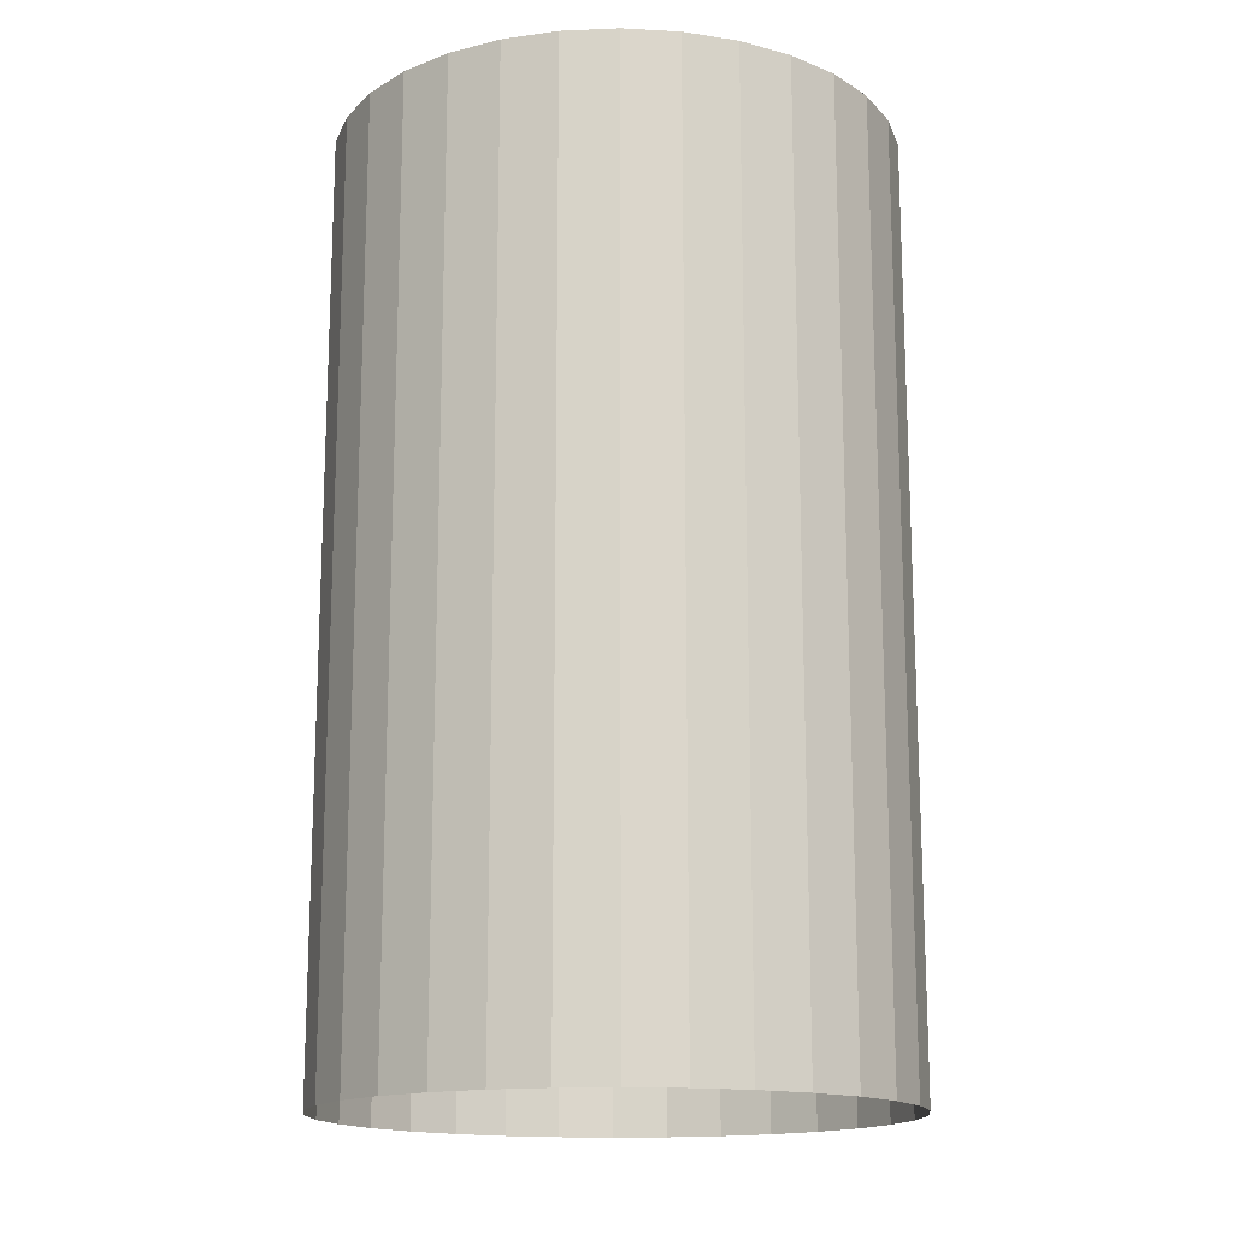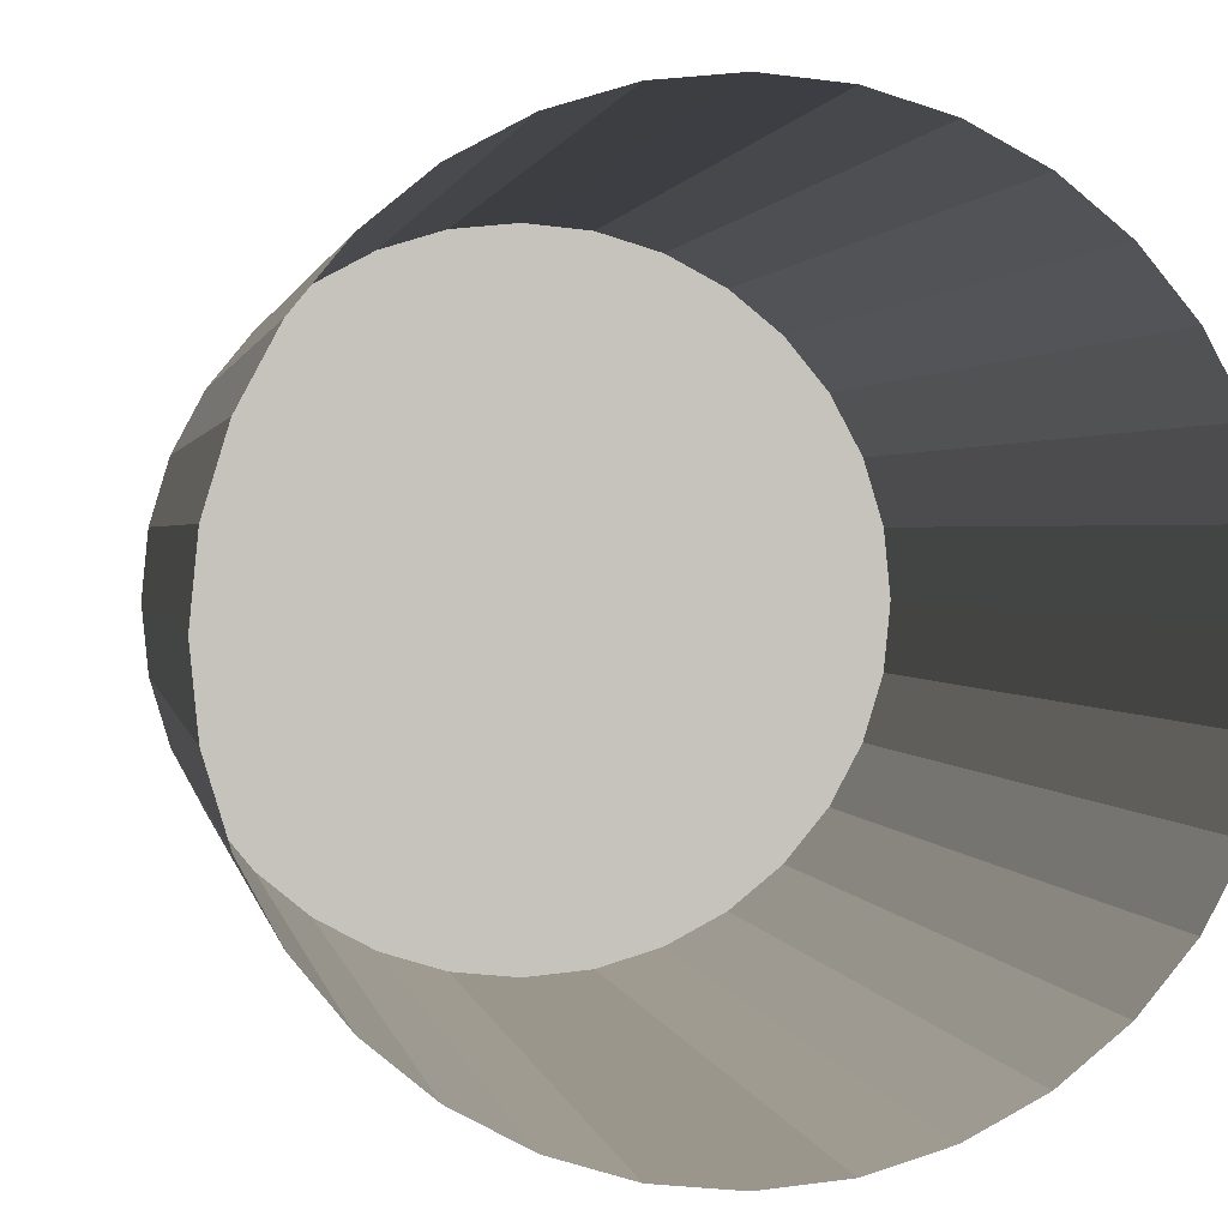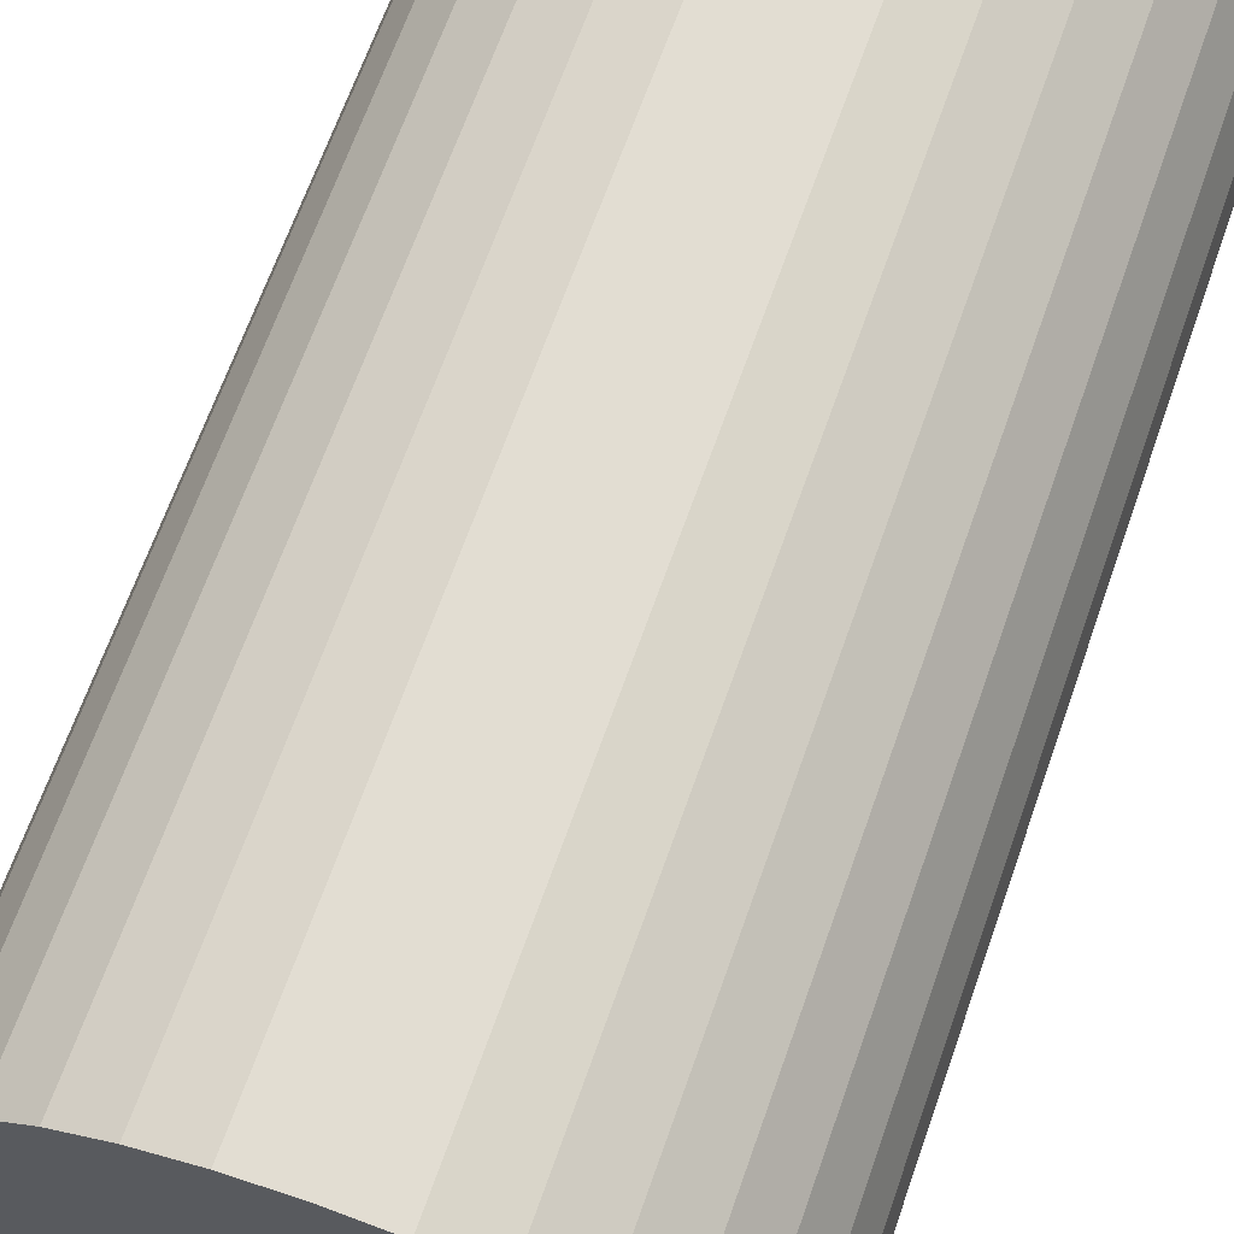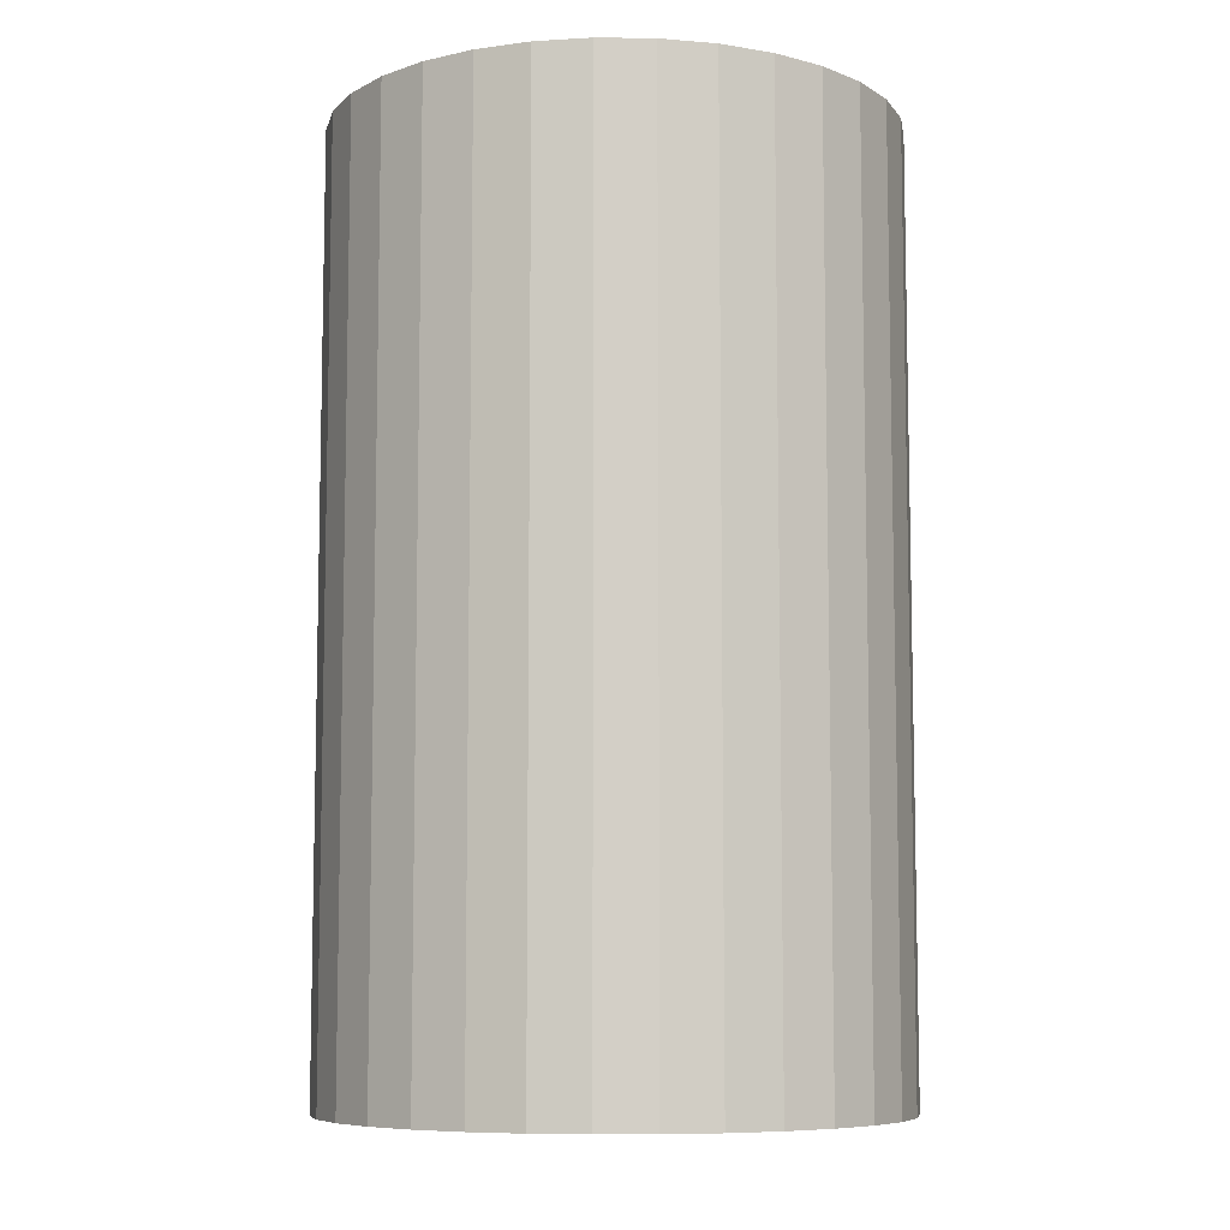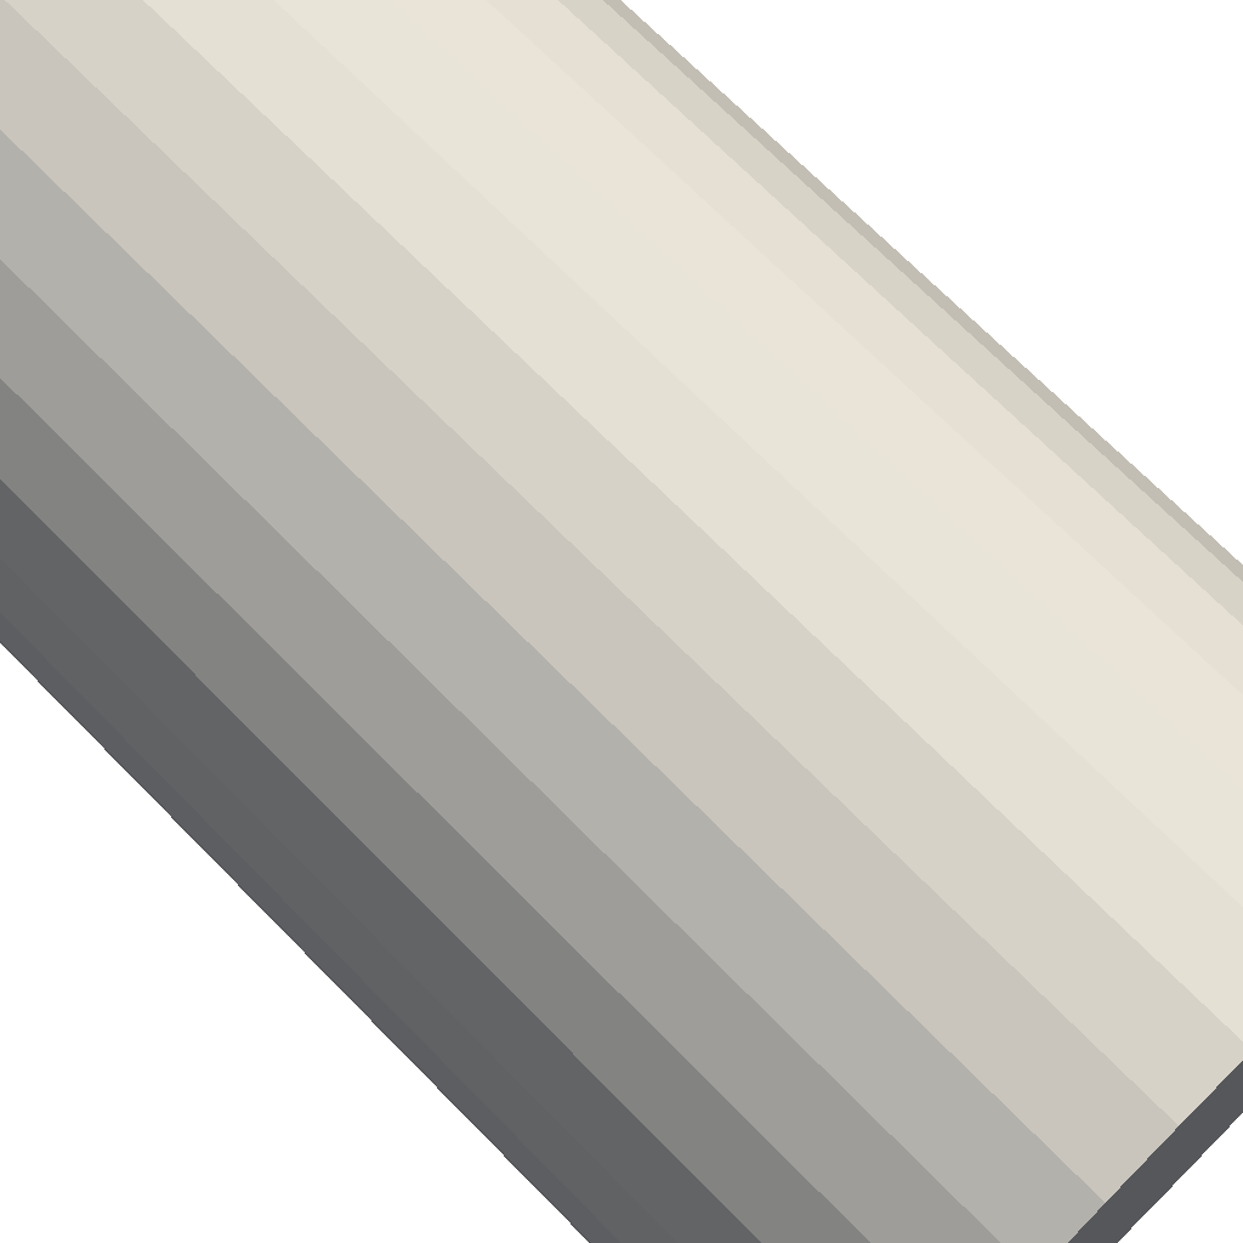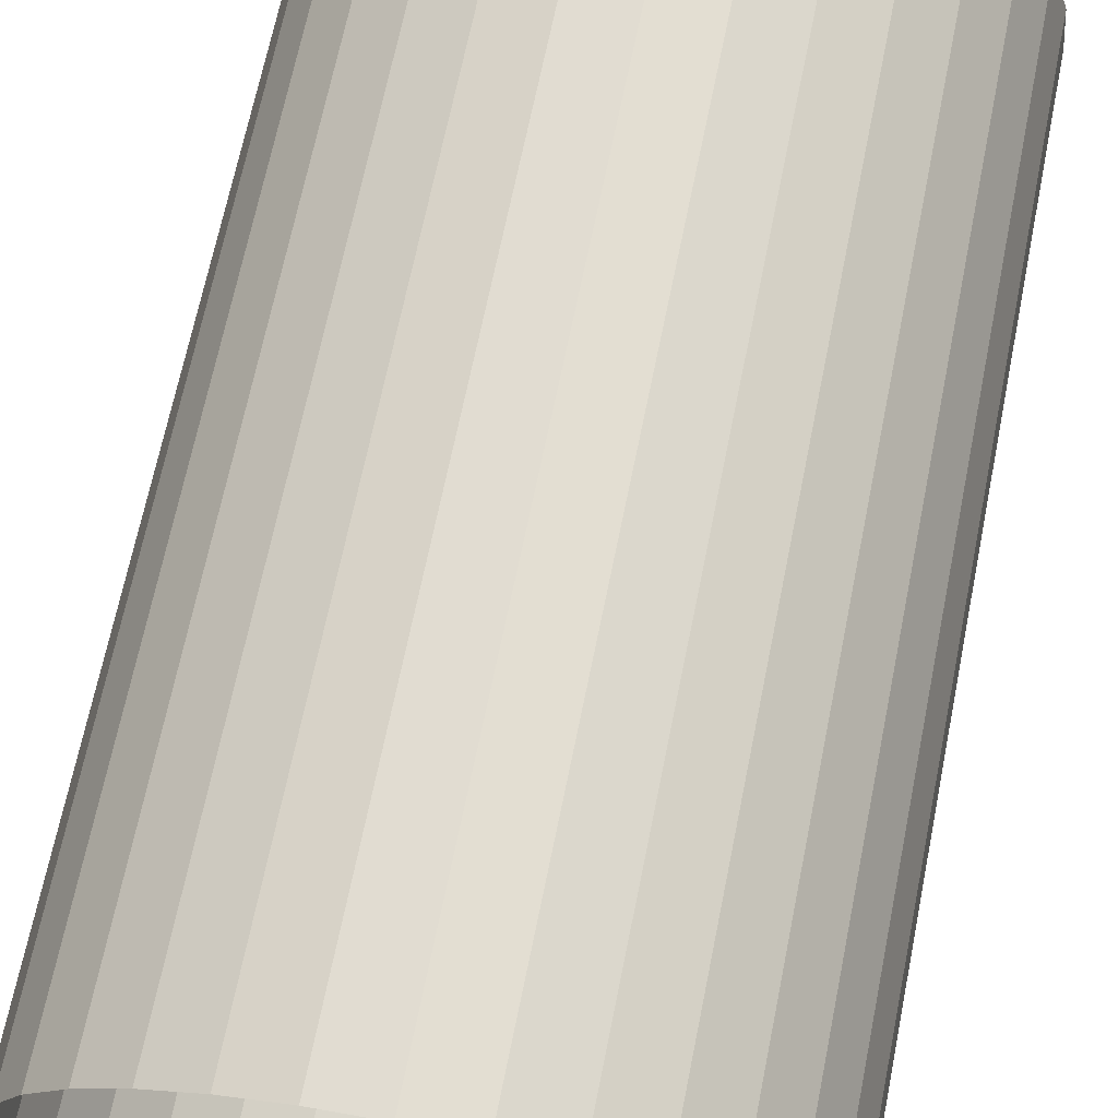
<metadata>
{"format":"obj","ext":"obj","renderer":"f3d","projection":"perspective","resolution":1024,"background":"white","views":[{"elev":-15.8,"azim":-68.2,"up":"+Y"},{"elev":1.2,"azim":-8.5,"up":"+Z"},{"elev":67.3,"azim":-160.5,"up":"+Z"},{"elev":-7.9,"azim":-120.0,"up":"+Y"},{"elev":70.9,"azim":135.5,"up":"+Z"},{"elev":67.5,"azim":11.4,"up":"+Z"}]}
</metadata>
<code>
v 0 -10.68 -12
v 2.341 -10.68 -11.77
v 4.592 -10.68 -11.09
v 6.667 -10.68 -9.978
v 8.485 -10.68 -8.485
v 9.978 -10.68 -6.667
v 11.09 -10.68 -4.592
v 11.77 -10.68 -2.341
v 12 -10.68 -0
v 11.77 -10.68 2.341
v 11.09 -10.68 4.592
v 9.978 -10.68 6.667
v 8.485 -10.68 8.485
v 6.667 -10.68 9.978
v 4.592 -10.68 11.09
v 2.341 -10.68 11.77
v -0 -10.68 12
v -2.341 -10.68 11.77
v -4.592 -10.68 11.09
v -6.667 -10.68 9.978
v -8.485 -10.68 8.485
v -9.978 -10.68 6.667
v -11.09 -10.68 4.592
v -11.77 -10.68 2.341
v -12 -10.68 1.2e-05
v -11.77 -10.68 -2.341
v -11.09 -10.68 -4.592
v -9.978 -10.68 -6.667
v -8.485 -10.68 -8.485
v -6.667 -10.68 -9.978
v -4.592 -10.68 -11.09
v -2.341 -10.68 -11.77
v 4e-06 29.15 -12
v 2.341 29.15 -11.77
v 4.592 29.15 -11.09
v 6.667 29.15 -9.978
v 8.485 29.15 -8.485
v 9.978 29.15 -6.667
v 11.09 29.15 -4.592
v 11.77 29.15 -2.341
v 12 29.15 2.4e-05
v 11.77 29.15 2.341
v 11.09 29.15 4.592
v 9.978 29.15 6.667
v 8.485 29.15 8.485
v 6.667 29.15 9.978
v 4.592 29.15 11.09
v 2.341 29.15 11.77
v 1.2e-05 29.15 12
v -2.341 29.15 11.77
v -4.592 29.15 11.09
v -6.667 29.15 9.978
v -8.485 29.15 8.485
v -9.978 29.15 6.667
v -11.09 29.15 4.592
v -11.77 29.15 2.341
v -12 29.15 4.8e-05
v -11.77 29.15 -2.341
v -11.09 29.15 -4.592
v -9.978 29.15 -6.667
v -8.485 29.15 -8.485
v -6.667 29.15 -9.978
v -4.592 29.15 -11.09
v -2.341 29.15 -11.77
v 0 29.15 0
f 65 34 33
f 65 35 34
f 65 36 35
f 65 37 36
f 65 38 37
f 65 39 38
f 65 40 39
f 65 41 40
f 65 42 41
f 65 43 42
f 65 44 43
f 65 45 44
f 65 46 45
f 65 47 46
f 65 48 47
f 65 49 48
f 65 50 49
f 65 51 50
f 65 52 51
f 65 53 52
f 65 54 53
f 65 55 54
f 65 56 55
f 65 57 56
f 65 58 57
f 65 59 58
f 65 60 59
f 65 61 60
f 65 62 61
f 65 63 62
f 65 64 63
f 65 33 64
f 33 2 1
f 34 3 2
f 35 4 3
f 36 5 4
f 37 6 5
f 38 7 6
f 39 8 7
f 40 9 8
f 41 10 9
f 42 11 10
f 43 12 11
f 44 13 12
f 45 14 13
f 46 15 14
f 47 16 15
f 48 17 16
f 49 18 17
f 50 19 18
f 51 20 19
f 52 21 20
f 21 54 22
f 54 23 22
f 23 56 24
f 24 57 25
f 25 58 26
f 26 59 27
f 27 60 28
f 28 61 29
f 29 62 30
f 30 63 31
f 31 64 32
f 33 32 64
f 33 34 2
f 34 35 3
f 35 36 4
f 36 37 5
f 37 38 6
f 38 39 7
f 39 40 8
f 40 41 9
f 41 42 10
f 42 43 11
f 43 44 12
f 44 45 13
f 45 46 14
f 46 47 15
f 47 48 16
f 48 49 17
f 49 50 18
f 50 51 19
f 51 52 20
f 52 53 21
f 21 53 54
f 54 55 23
f 23 55 56
f 24 56 57
f 25 57 58
f 26 58 59
f 27 59 60
f 28 60 61
f 29 61 62
f 30 62 63
f 31 63 64
f 33 1 32

</code>
